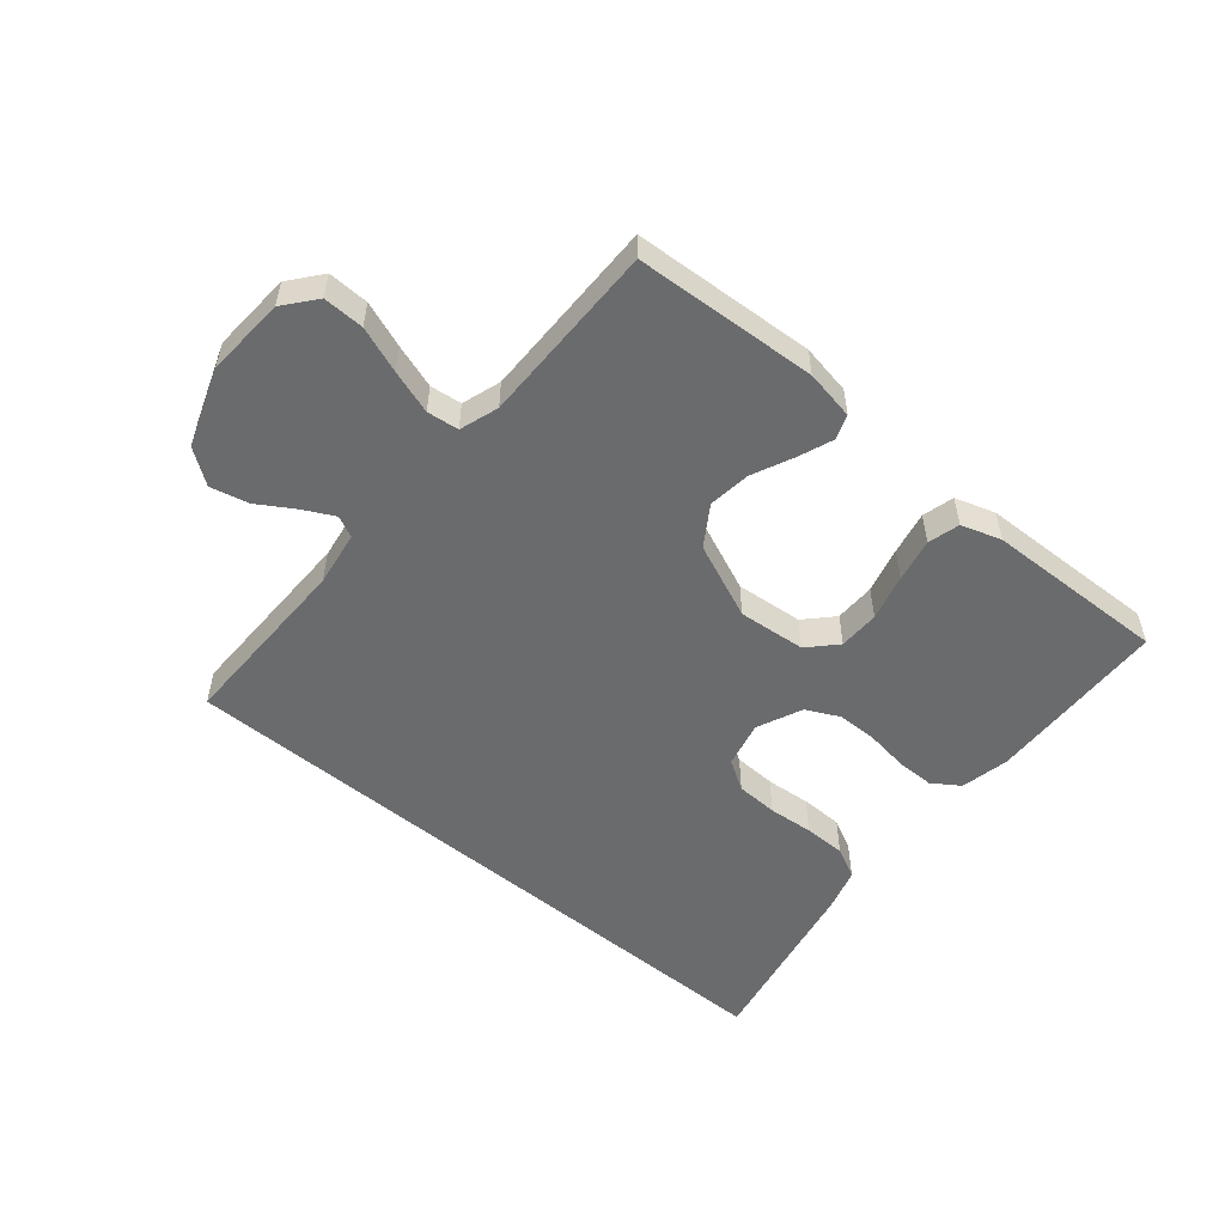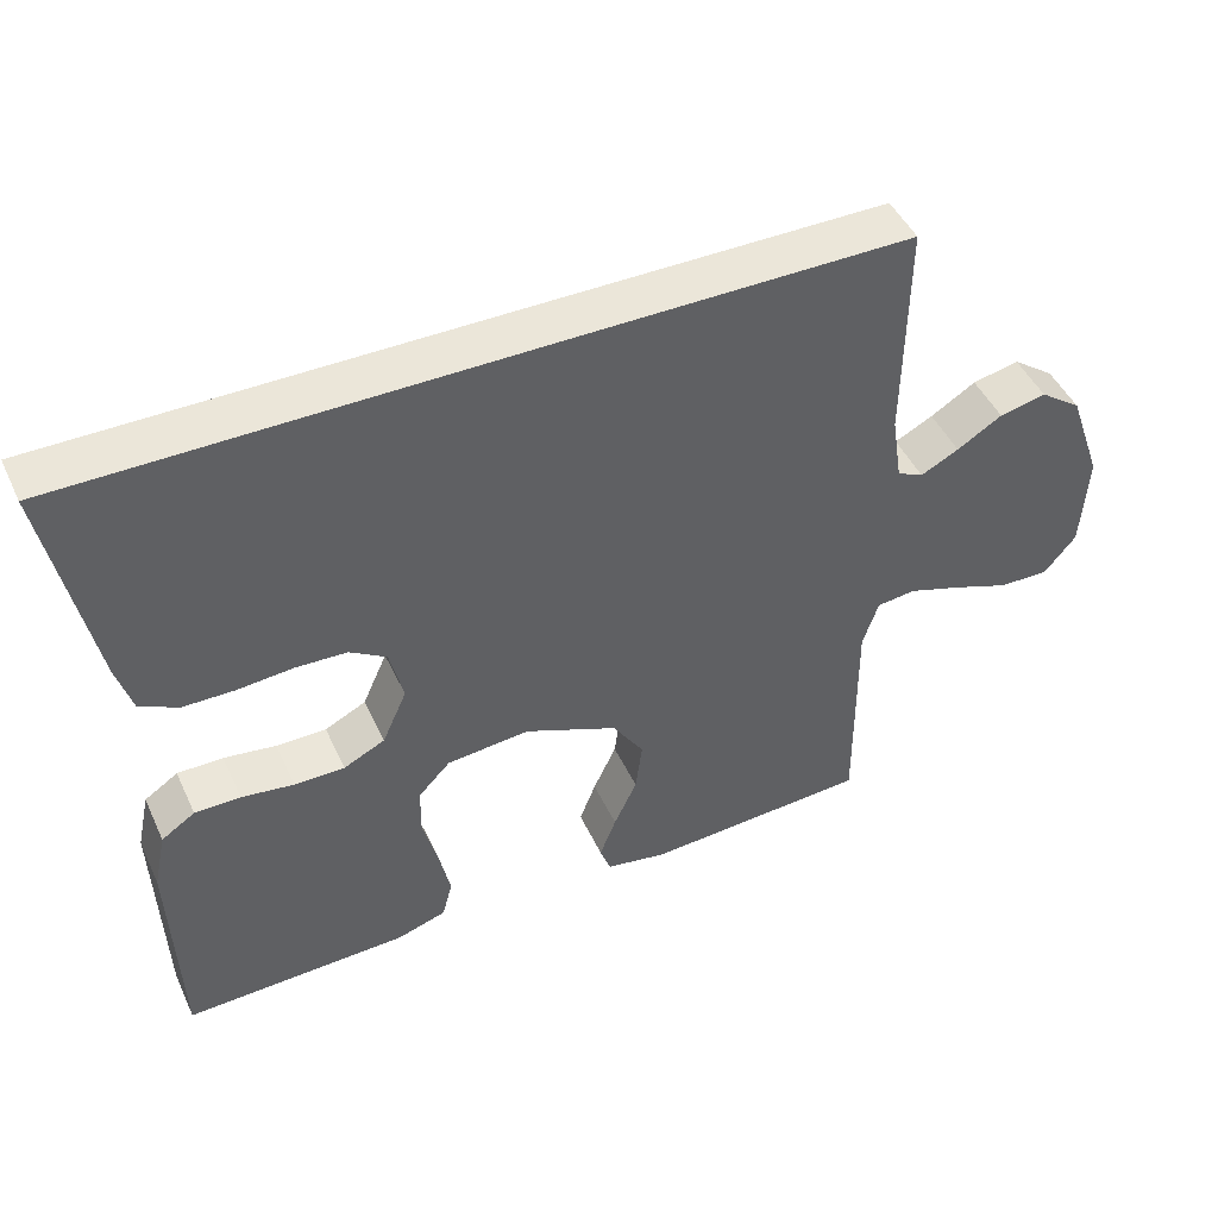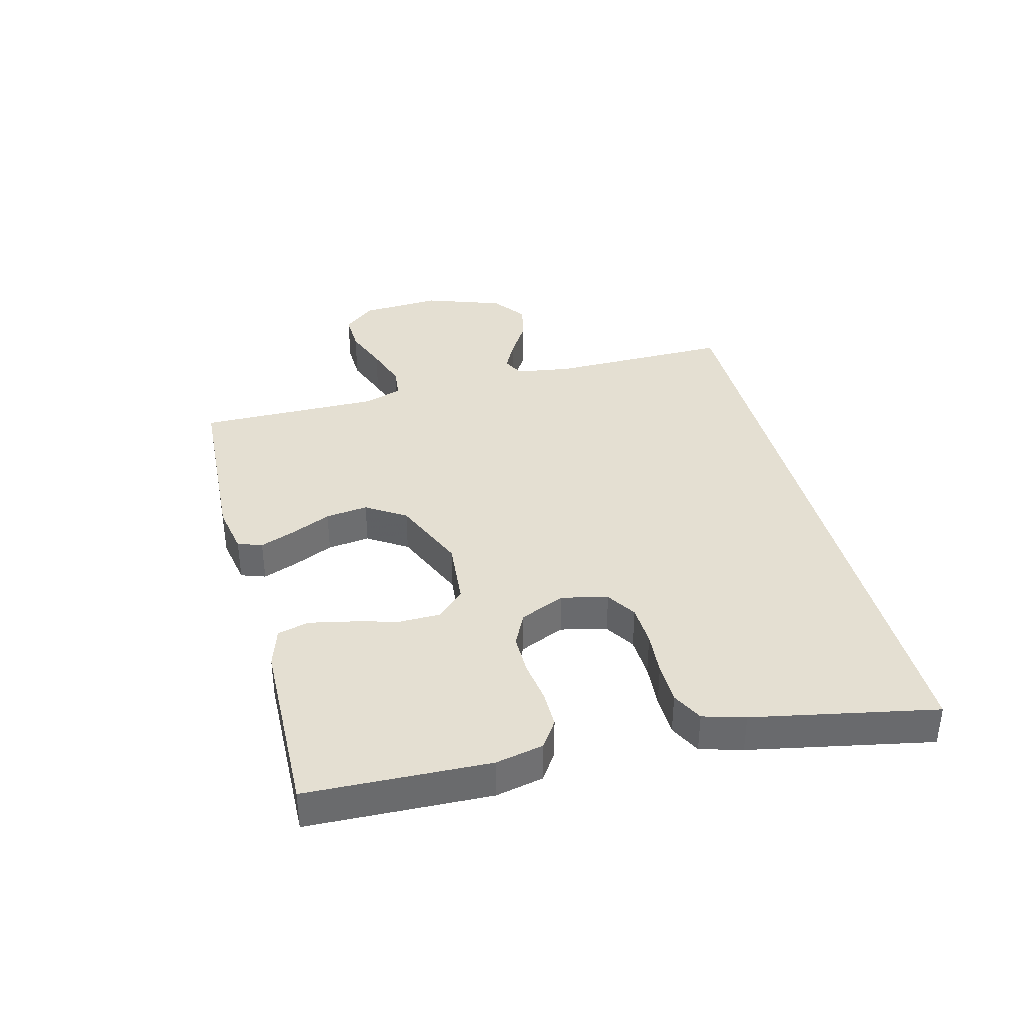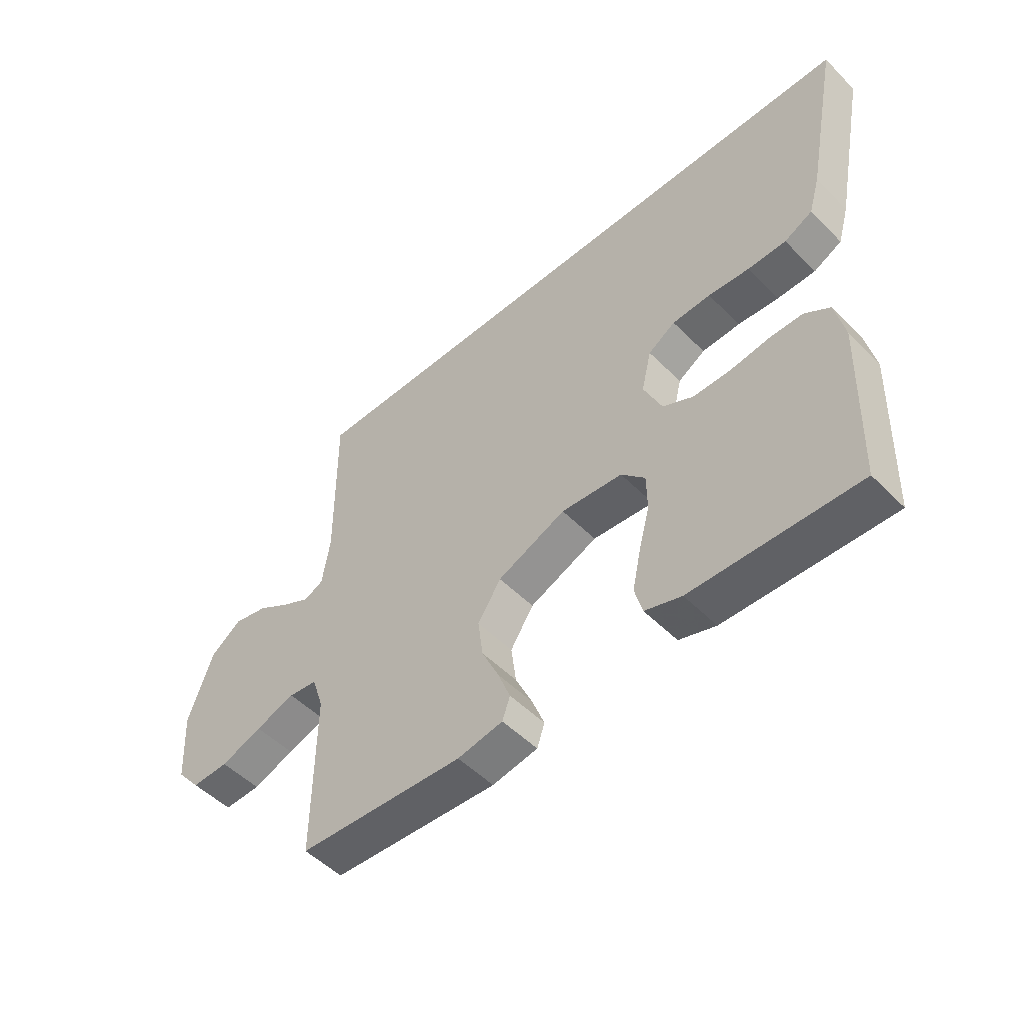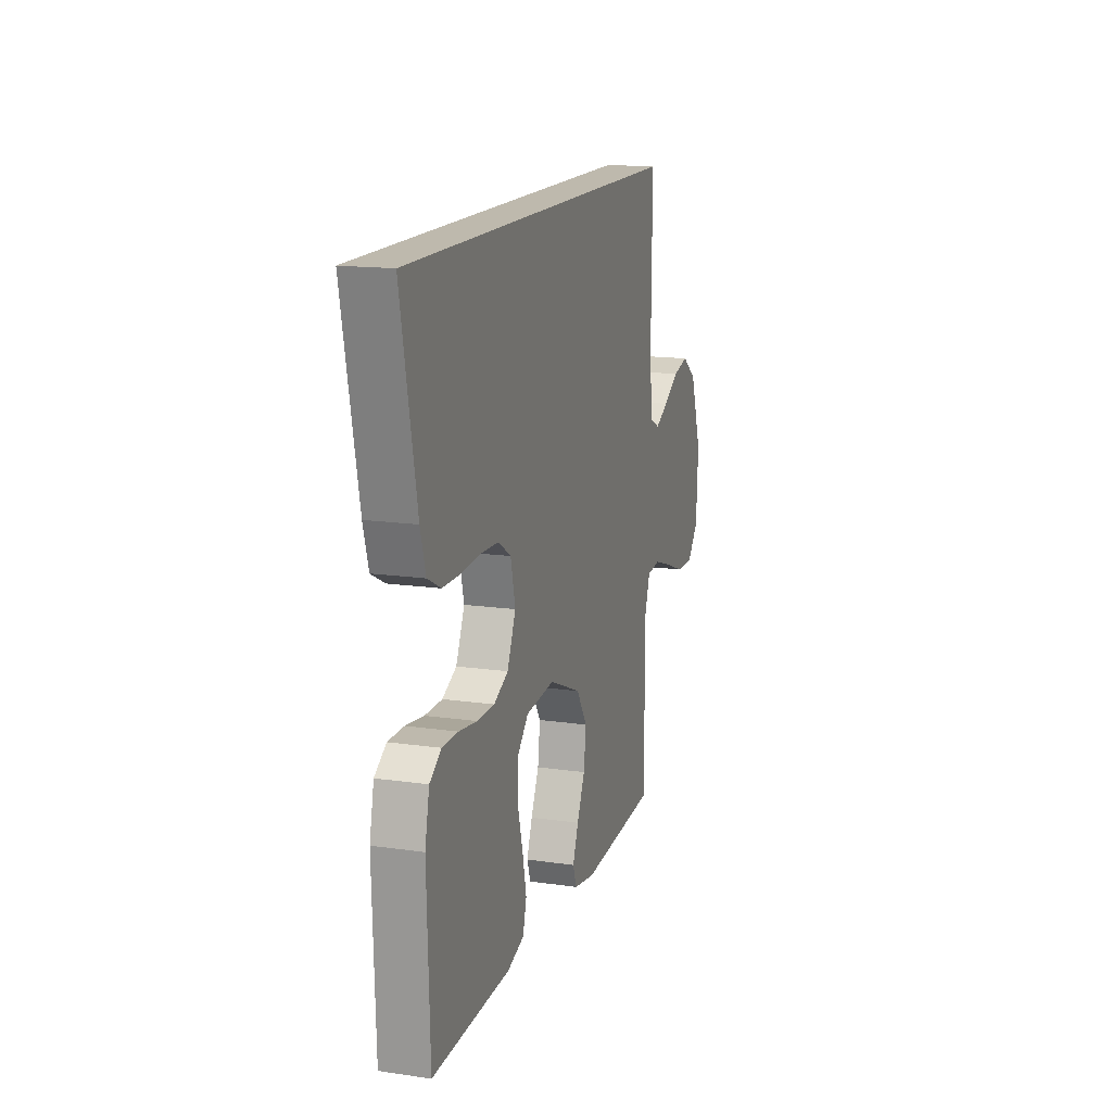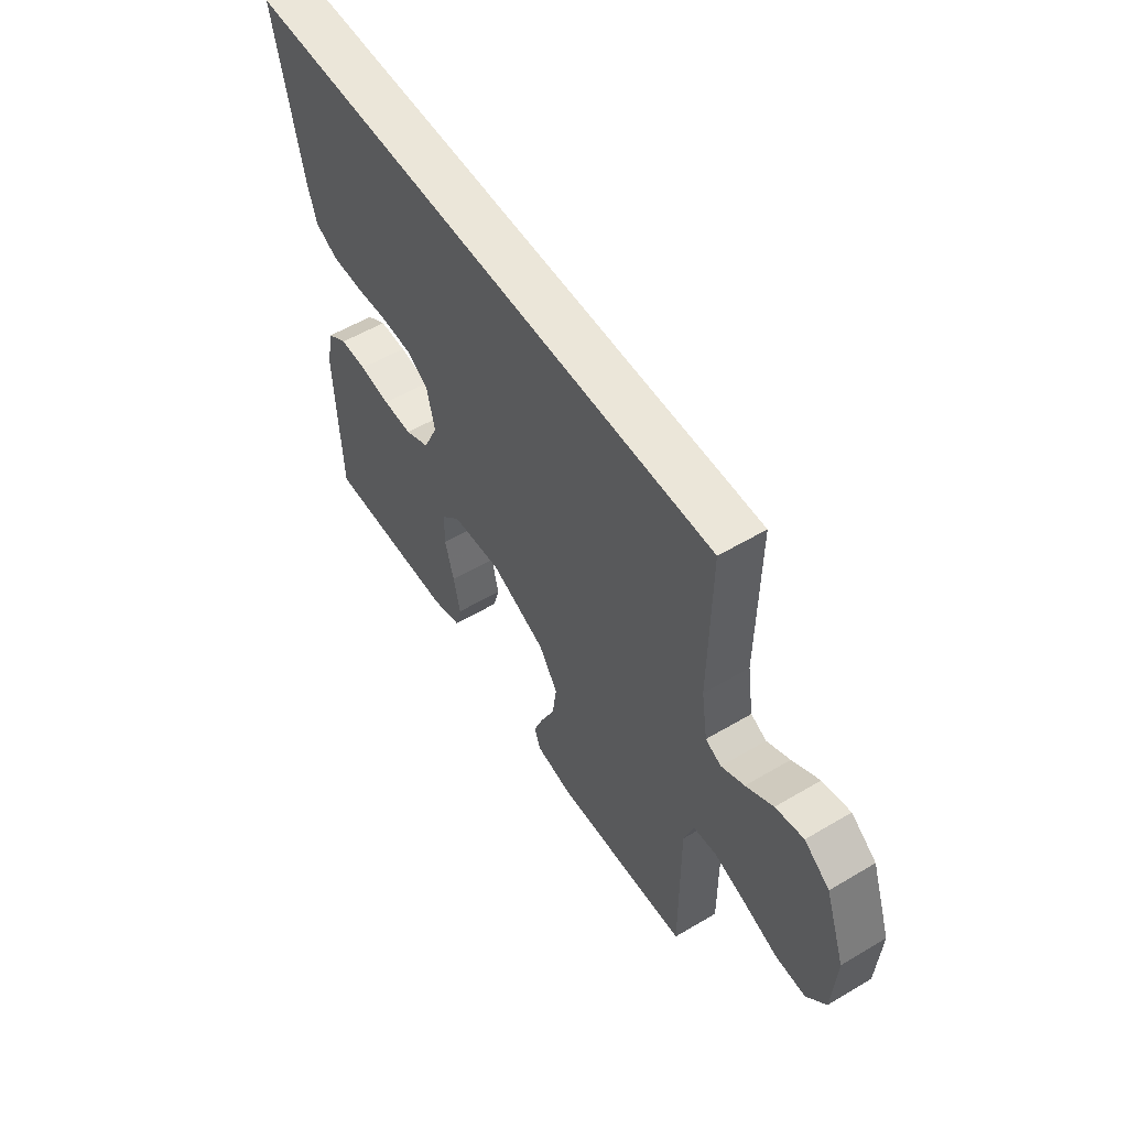
<metadata>
{"format":"obj","ext":"obj","renderer":"f3d","projection":"perspective","resolution":1024,"background":"white","views":[{"elev":-53.2,"azim":140.1,"up":"+Y"},{"elev":46.8,"azim":-24.2,"up":"+Z"},{"elev":37.1,"azim":-104.5,"up":"+Y"},{"elev":-51.1,"azim":-137.3,"up":"+Z"},{"elev":15.3,"azim":-73.0,"up":"+Z"},{"elev":55.1,"azim":57.9,"up":"+Z"}]}
</metadata>
<code>
v -0.5 0.07 -0.5
v -0.51 0.07 -0.2
v -0.493 0.07 -0.121
v -0.448 0.07 -0.091
v -0.387 0.07 -0.091
v -0.317 0.07 -0.101
v -0.25 0.07 -0.101
v -0.195 0.07 -0.074
v -0.162 0.07 0
v -0.18 0.07 0.076
v -0.229 0.07 0.107
v -0.298 0.07 0.11
v -0.372 0.07 0.104
v -0.441 0.07 0.105
v -0.492 0.07 0.131
v -0.512 0.07 0.2
v -0.571 0.07 0.5
v 0.516 0.07 0.5
v 0.513 0.07 0.2
v 0.527 0.07 0.109
v 0.562 0.07 0.092
v 0.613 0.07 0.118
v 0.673 0.07 0.155
v 0.735 0.07 0.169
v 0.791 0.07 0.128
v 0.836 0.07 0
v 0.828 0.07 -0.132
v 0.785 0.07 -0.184
v 0.718 0.07 -0.182
v 0.643 0.07 -0.154
v 0.571 0.07 -0.13
v 0.519 0.07 -0.136
v 0.498 0.07 -0.2
v 0.5 0.07 -0.5
v 0.2 0.07 -0.517
v 0.118 0.07 -0.502
v 0.104 0.07 -0.462
v 0.126 0.07 -0.405
v 0.157 0.07 -0.338
v 0.166 0.07 -0.268
v 0.124 0.07 -0.203
v 0 0.07 -0.15
v -0.111 0.07 -0.16
v -0.154 0.07 -0.205
v -0.155 0.07 -0.272
v -0.135 0.07 -0.348
v -0.12 0.07 -0.419
v -0.134 0.07 -0.471
v -0.2 0.07 -0.492
v -0.5 0 -0.5
v -0.51 0 -0.2
v -0.493 0 -0.121
v -0.448 0 -0.091
v -0.387 0 -0.091
v -0.317 0 -0.101
v -0.25 0 -0.101
v -0.195 0 -0.074
v -0.162 0 0
v -0.18 0 0.076
v -0.229 0 0.107
v -0.298 0 0.11
v -0.372 0 0.104
v -0.441 0 0.105
v -0.492 0 0.131
v -0.512 0 0.2
v -0.571 0 0.5
v 0.516 0 0.5
v 0.513 0 0.2
v 0.527 0 0.109
v 0.562 0 0.092
v 0.613 0 0.118
v 0.673 0 0.155
v 0.735 0 0.169
v 0.791 0 0.128
v 0.836 0 0
v 0.828 0 -0.132
v 0.785 0 -0.184
v 0.718 0 -0.182
v 0.643 0 -0.154
v 0.571 0 -0.13
v 0.519 0 -0.136
v 0.498 0 -0.2
v 0.5 0 -0.5
v 0.2 0 -0.517
v 0.118 0 -0.502
v 0.104 0 -0.462
v 0.126 0 -0.405
v 0.157 0 -0.338
v 0.166 0 -0.268
v 0.124 0 -0.203
v 0 0 -0.15
v -0.111 0 -0.16
v -0.154 0 -0.205
v -0.155 0 -0.272
v -0.135 0 -0.348
v -0.12 0 -0.419
v -0.134 0 -0.471
v -0.2 0 -0.492
f 45 46 47 48
f 45 48 49 1
f 36 37 38 39
f 34 35 36 39
f 33 34 39 40
f 32 33 40 41
f 27 28 29 30
f 27 30 31
f 26 27 31
f 25 26 31 32
f 22 23 24 25
f 21 22 25 32
f 16 17 18 19
f 16 19 20
f 12 13 14 15
f 11 12 15 16
f 3 4 5 6
f 3 6 7
f 2 3 7
f 44 45 1 2
f 43 44 2 7
f 42 43 7 8
f 21 32 41 42
f 21 42 8 9
f 11 16 20 21
f 10 11 21
f 9 10 21
f 97 96 95 94
f 50 98 97 94
f 88 87 86 85
f 88 85 84 83
f 89 88 83 82
f 90 89 82 81
f 79 78 77 76
f 80 79 76
f 80 76 75
f 81 80 75 74
f 74 73 72 71
f 81 74 71 70
f 68 67 66 65
f 69 68 65
f 64 63 62 61
f 65 64 61 60
f 55 54 53 52
f 56 55 52
f 56 52 51
f 51 50 94 93
f 56 51 93 92
f 57 56 92 91
f 91 90 81 70
f 58 57 91 70
f 70 69 65 60
f 70 60 59
f 70 59 58
f 1 50 51 2
f 2 51 52 3
f 3 52 53 4
f 4 53 54 5
f 5 54 55 6
f 6 55 56 7
f 7 56 57 8
f 8 57 58 9
f 9 58 59 10
f 10 59 60 11
f 11 60 61 12
f 12 61 62 13
f 13 62 63 14
f 14 63 64 15
f 15 64 65 16
f 16 65 66 17
f 17 66 67 18
f 18 67 68 19
f 19 68 69 20
f 20 69 70 21
f 21 70 71 22
f 22 71 72 23
f 23 72 73 24
f 24 73 74 25
f 25 74 75 26
f 26 75 76 27
f 27 76 77 28
f 28 77 78 29
f 29 78 79 30
f 30 79 80 31
f 31 80 81 32
f 32 81 82 33
f 33 82 83 34
f 34 83 84 35
f 35 84 85 36
f 36 85 86 37
f 37 86 87 38
f 38 87 88 39
f 39 88 89 40
f 40 89 90 41
f 41 90 91 42
f 42 91 92 43
f 43 92 93 44
f 44 93 94 45
f 45 94 95 46
f 46 95 96 47
f 47 96 97 48
f 48 97 98 49
f 49 98 50 1

</code>
